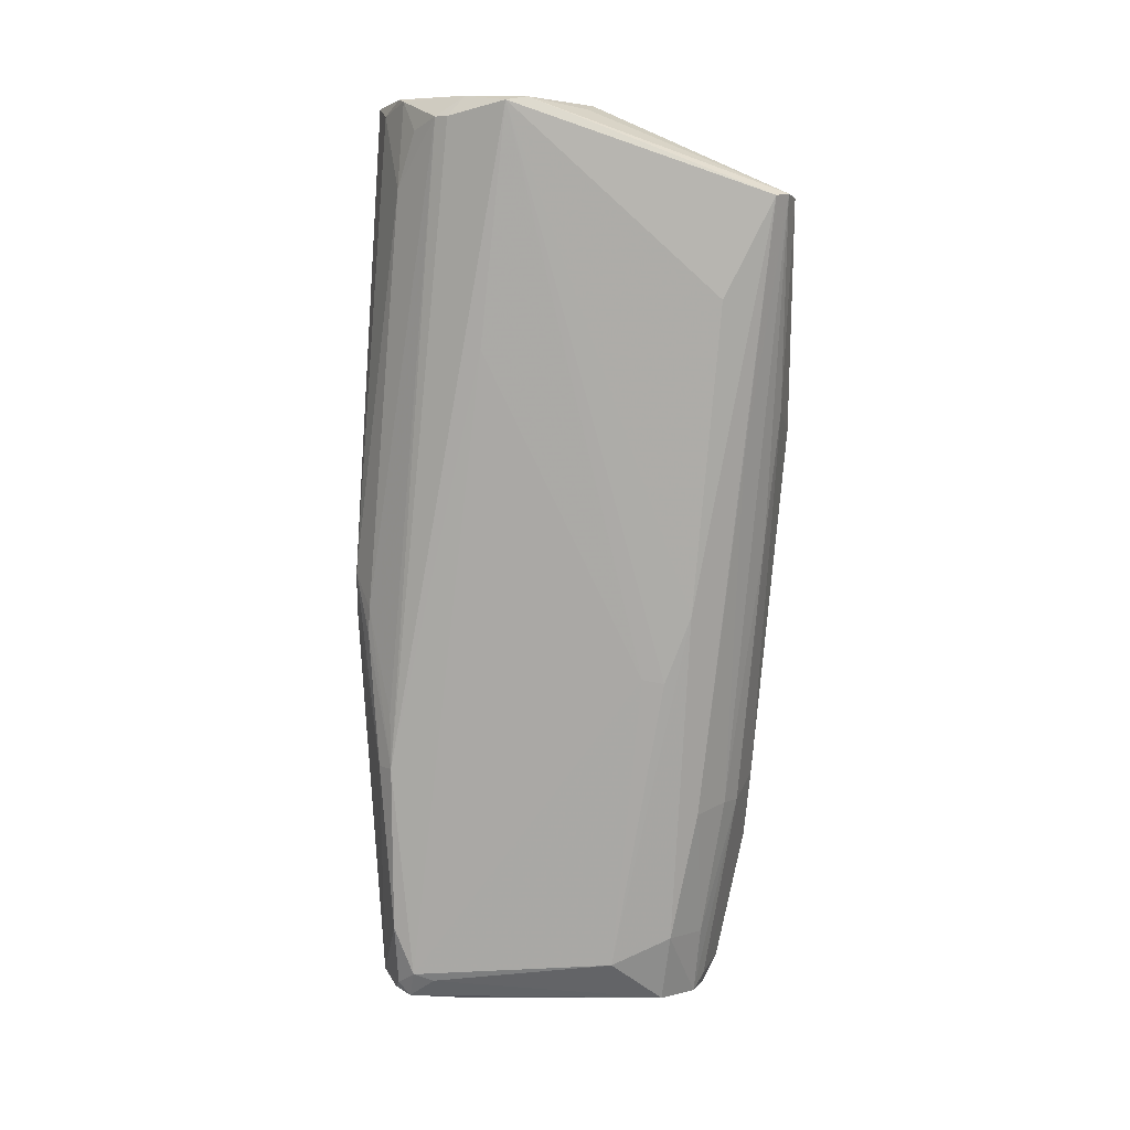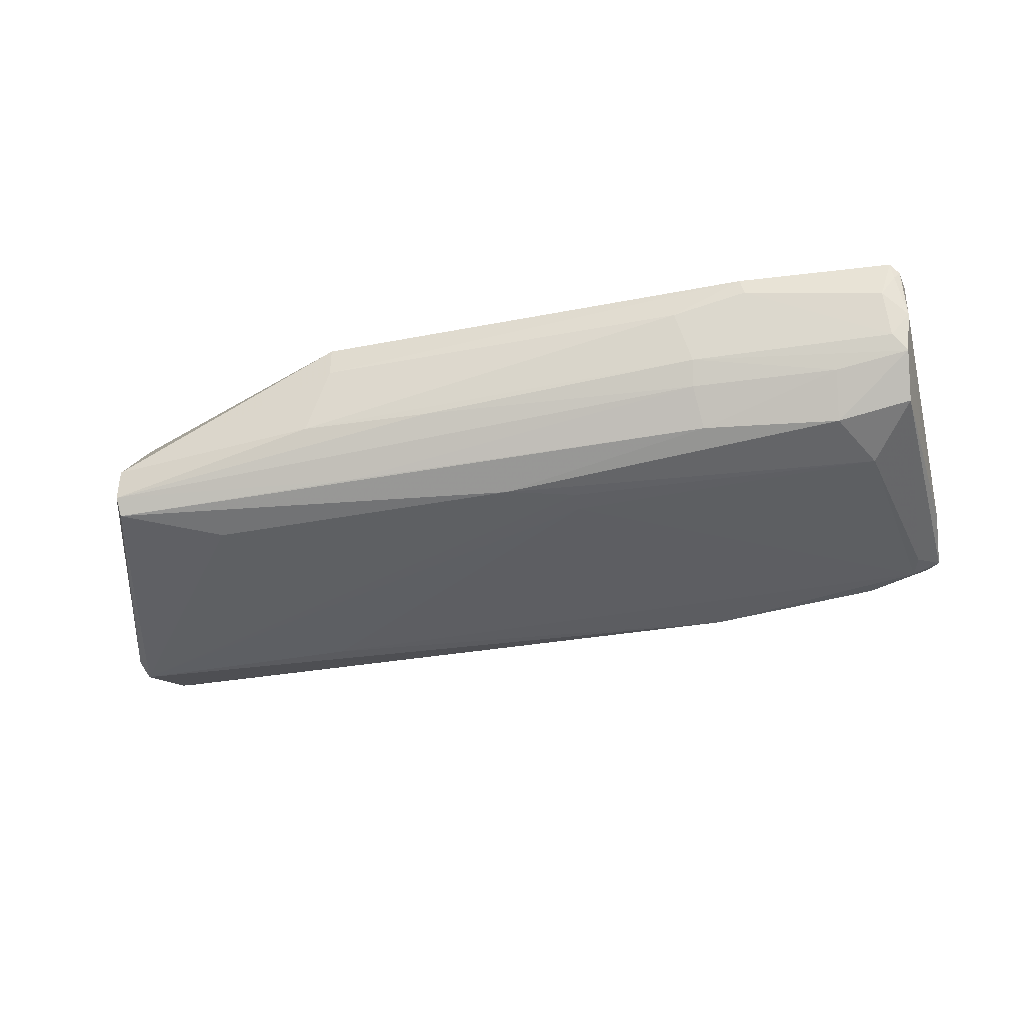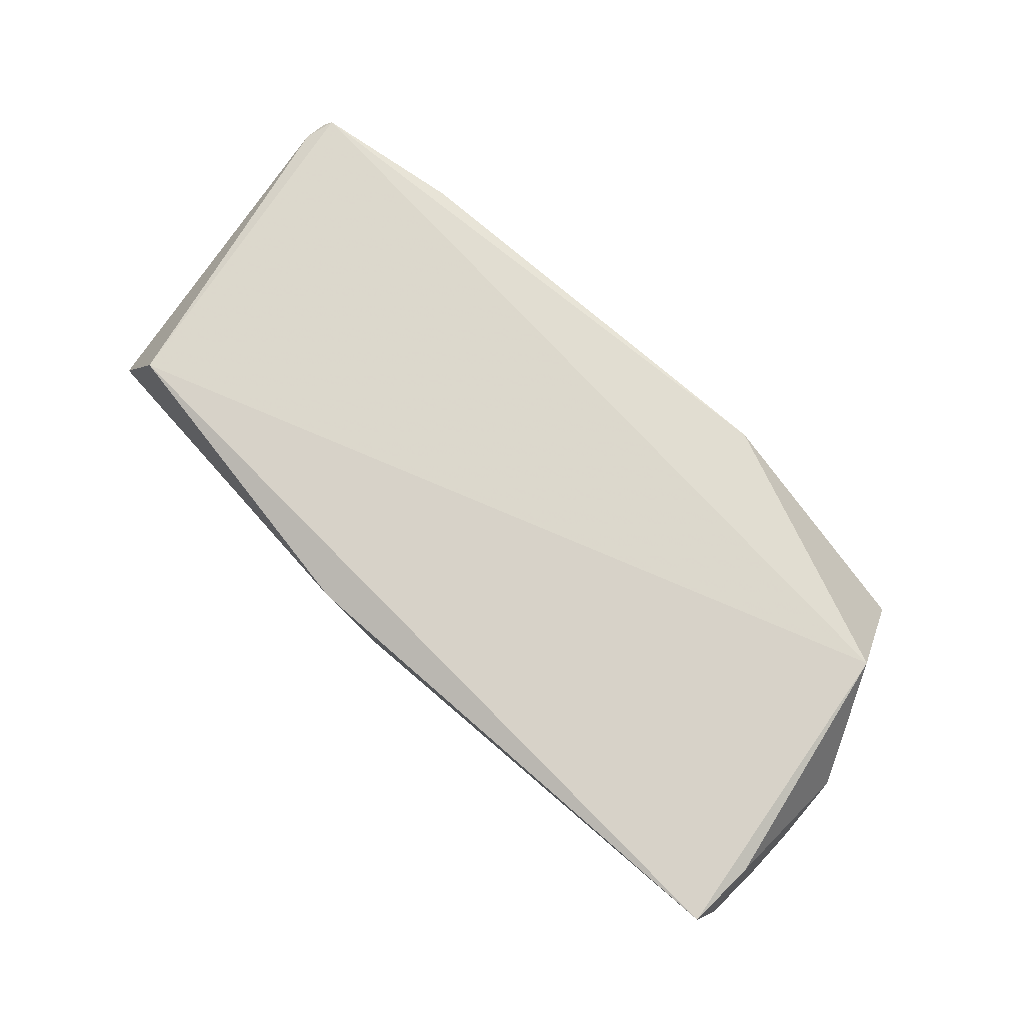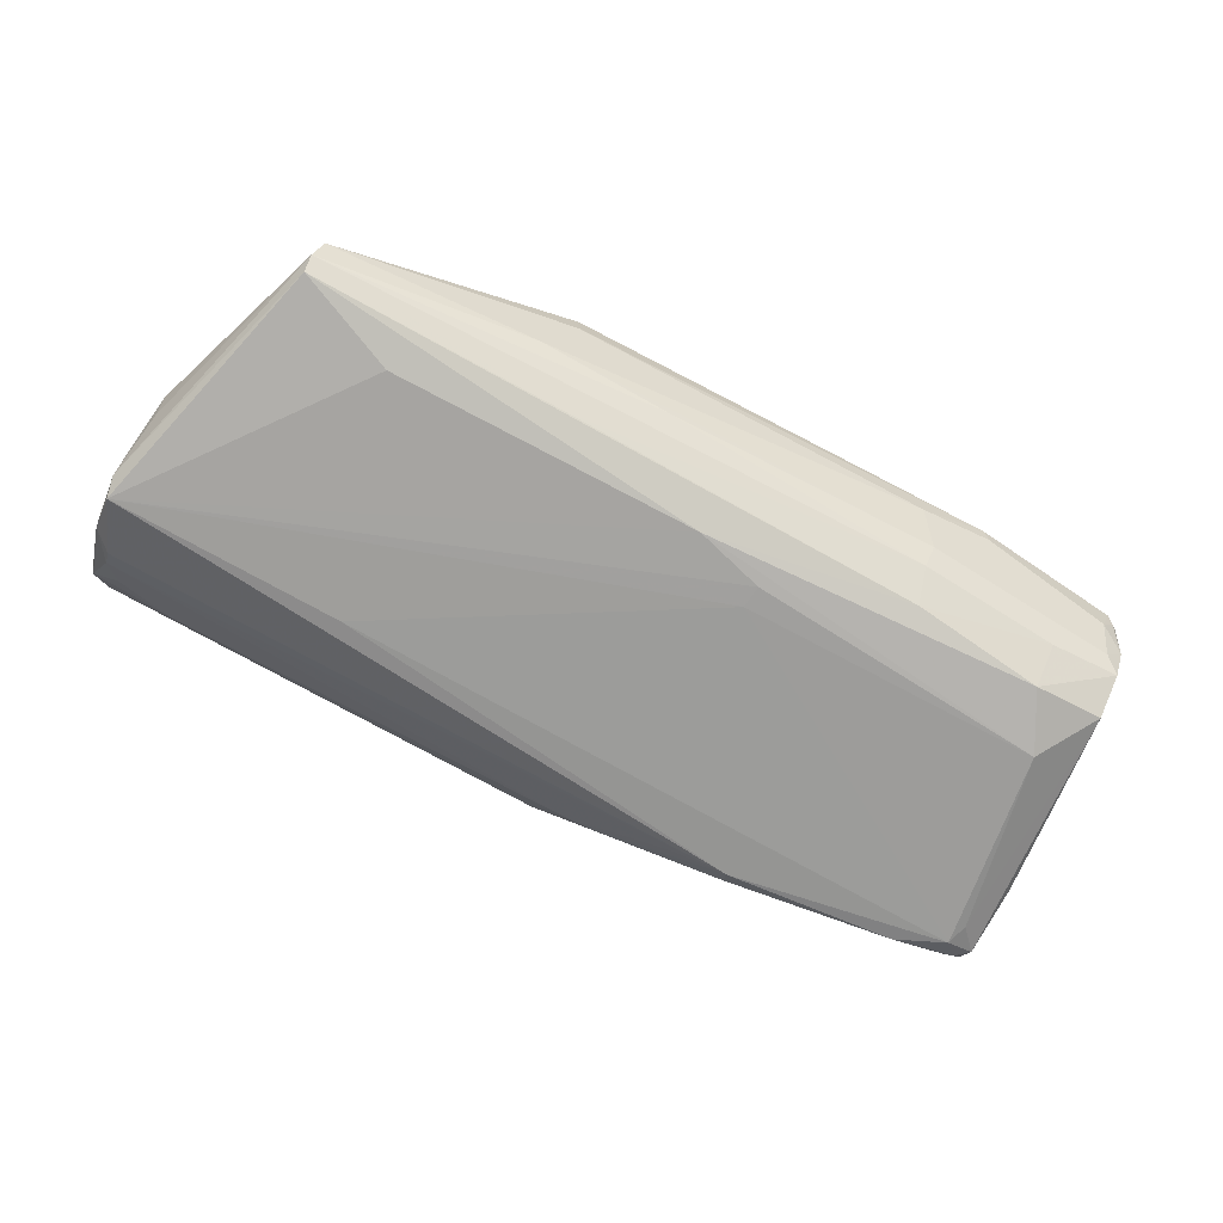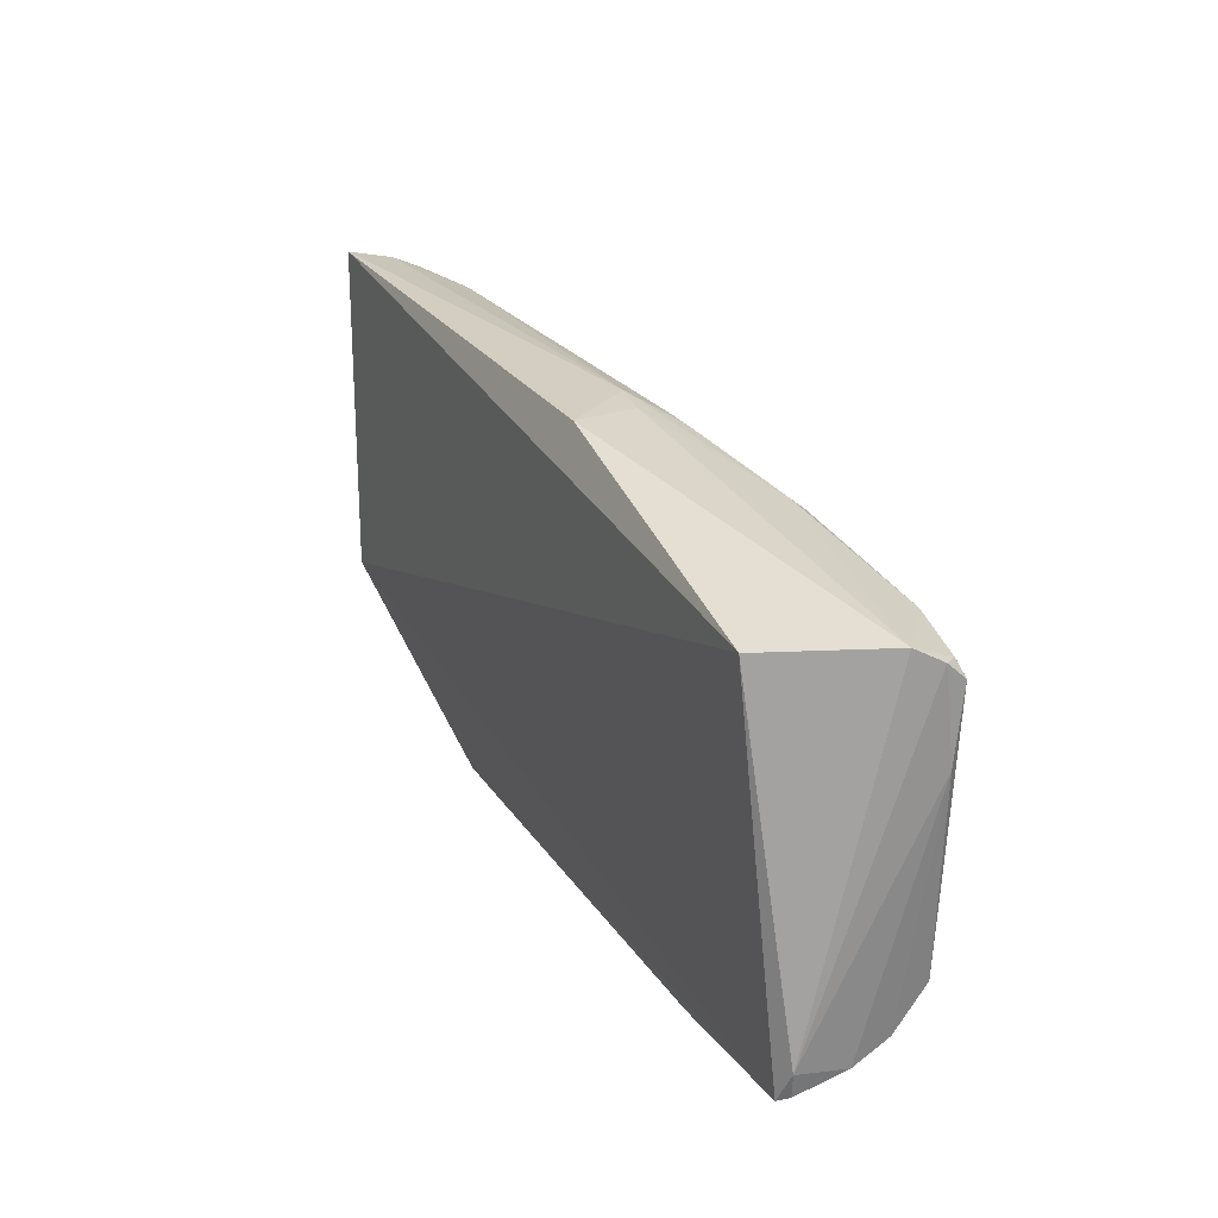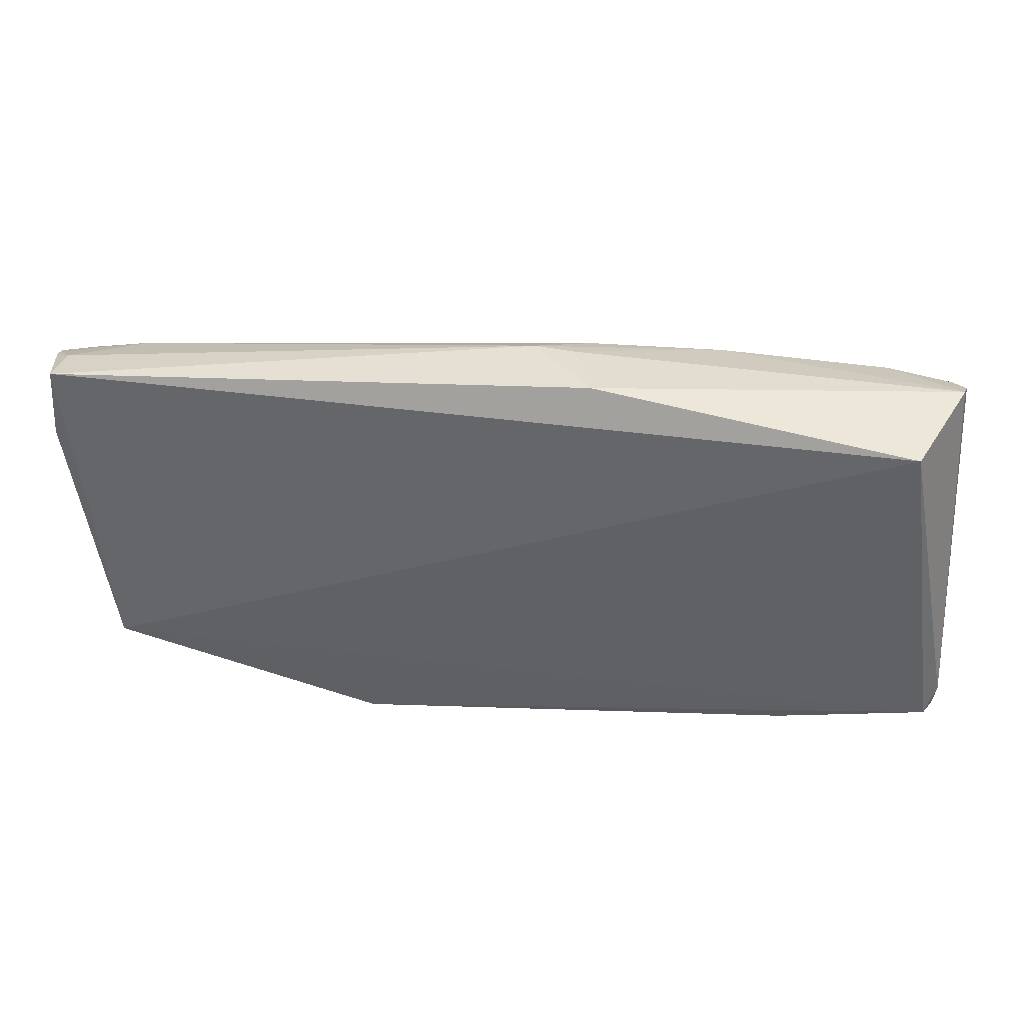
<metadata>
{"format":"obj","ext":"obj","renderer":"f3d","projection":"perspective","resolution":1024,"background":"white","views":[{"elev":-76.8,"azim":85.8,"up":"+Y"},{"elev":-41.4,"azim":-166.9,"up":"+Y"},{"elev":74.6,"azim":40.8,"up":"+Y"},{"elev":-72.4,"azim":152.4,"up":"+Y"},{"elev":25.3,"azim":-115.9,"up":"+Z"},{"elev":40.0,"azim":-177.7,"up":"+Z"}]}
</metadata>
<code>
v 0.06909 -0.0666 0.06917
v 0.07219 -0.08741 0.05503
v 0.0641 -0.0645 0.01958
v -0.06823 -0.06563 0.004193
v -0.06822 -0.08635 0.0572
v 0.06141 -0.08957 0.008738
v -0.06017 -0.0638 0.05895
v 0.07205 -0.0785 0.03628
v -0.006988 -0.08316 0.06538
v 0.02422 -0.06651 0.001445
v -0.05649 -0.08851 0.0141
v -0.06885 -0.08018 0.05992
v 0.07085 -0.07718 0.06542
v 0.07003 -0.06707 0.058
v 0.0609 -0.08309 0.005192
v 0.07276 -0.09086 0.04592
v -0.03101 -0.08906 0.06024
v -0.01085 -0.06718 0.0685
v -0.06792 -0.08628 0.01446
v -0.07014 -0.0668 0.00879
v 0.07183 -0.08383 0.05732
v 0.0689 -0.08716 0.05928
v -0.002469 -0.07819 0.06814
v 0.06166 -0.08729 0.006672
v -0.03337 -0.07144 0.001794
v -0.01345 -0.09122 0.01887
v -0.06557 -0.08875 0.0548
v -0.03149 -0.08664 0.06223
v -0.06974 -0.07486 0.006849
v 0.05785 -0.08162 0.06458
v 0.07061 -0.07911 0.06459
v -0.02249 -0.08818 0.06092
v 0.07207 -0.09206 0.049
v -0.008487 -0.07734 0.0678
v -0.03488 -0.08293 0.006959
v 0.07151 -0.08433 0.03705
v -0.04438 -0.06657 0.001359
v 0.02418 -0.07166 0.001426
v -0.002509 -0.0912 0.01565
v -0.05801 -0.08833 0.05835
v -0.0612 -0.08986 0.02323
v -0.07013 -0.08684 0.0552
v -0.01105 -0.08329 0.0653
v -0.06958 -0.06702 0.005156
v -0.06869 -0.08087 0.008817
v 0.06813 -0.07352 0.06764
v 0.06659 -0.0833 0.06244
v 0.06915 -0.08851 0.05741
v 0.03593 -0.0914 0.05035
v -0.03556 -0.08796 0.01154
v 0.008075 -0.0817 0.004547
v -0.06621 -0.07149 0.004625
v 0.04579 -0.09128 0.01529
v -0.01307 -0.09121 0.02236
v -0.06663 -0.0884 0.0515
v -0.07 -0.08416 0.05773
v -0.07057 -0.08539 0.04444
v -0.06857 -0.06836 0.004628
v -0.05734 -0.0826 0.008772
v -0.03544 -0.07938 0.00463
v 0.02237 -0.08875 0.009684
v 0.0285 -0.08122 0.003927
v -0.04495 -0.06911 0.001704
v -0.06664 -0.07836 0.007191
f 7 1 3
f 7 3 4
f 10 4 3
f 14 8 3
f 14 3 1
f 14 13 8
f 14 1 13
f 15 3 8
f 15 10 3
f 16 8 2
f 18 1 7
f 18 7 12
f 20 12 7
f 20 7 4
f 21 13 2
f 21 2 8
f 21 8 13
f 23 1 18
f 24 15 8
f 24 16 6
f 30 9 22
f 30 23 9
f 31 22 2
f 31 2 13
f 32 22 9
f 32 9 17
f 32 17 22
f 33 16 2
f 33 6 16
f 34 23 18
f 34 18 12
f 34 28 23
f 34 12 28
f 36 24 8
f 36 8 16
f 36 16 24
f 37 4 10
f 38 10 15
f 38 37 10
f 38 25 37
f 39 33 26
f 40 27 17
f 40 5 27
f 40 17 28
f 40 28 12
f 40 12 5
f 41 39 26
f 41 11 39
f 41 19 11
f 42 27 5
f 43 28 17
f 43 17 9
f 43 9 23
f 43 23 28
f 44 29 20
f 44 20 4
f 45 11 19
f 46 13 1
f 46 1 23
f 46 23 30
f 46 31 13
f 46 30 31
f 47 31 30
f 47 30 22
f 47 22 31
f 48 22 17
f 48 17 33
f 48 33 2
f 48 2 22
f 49 33 17
f 49 17 27
f 50 39 11
f 50 6 39
f 51 24 35
f 53 39 6
f 53 6 33
f 53 33 39
f 54 41 26
f 54 27 41
f 54 49 27
f 54 26 33
f 54 33 49
f 55 41 27
f 55 27 42
f 55 42 19
f 55 19 41
f 56 42 5
f 56 5 12
f 56 12 20
f 57 20 29
f 57 29 45
f 57 45 19
f 57 19 42
f 57 56 20
f 57 42 56
f 58 44 4
f 58 29 44
f 58 52 29
f 58 4 52
f 59 11 45
f 59 50 11
f 59 35 50
f 60 59 45
f 60 35 59
f 60 51 35
f 61 50 35
f 61 6 50
f 61 35 24
f 61 24 6
f 62 25 38
f 62 38 15
f 62 15 24
f 62 24 51
f 62 60 25
f 62 51 60
f 63 52 4
f 63 4 37
f 63 37 25
f 63 25 60
f 64 45 29
f 64 29 52
f 64 60 45
f 64 63 60
f 64 52 63

</code>
